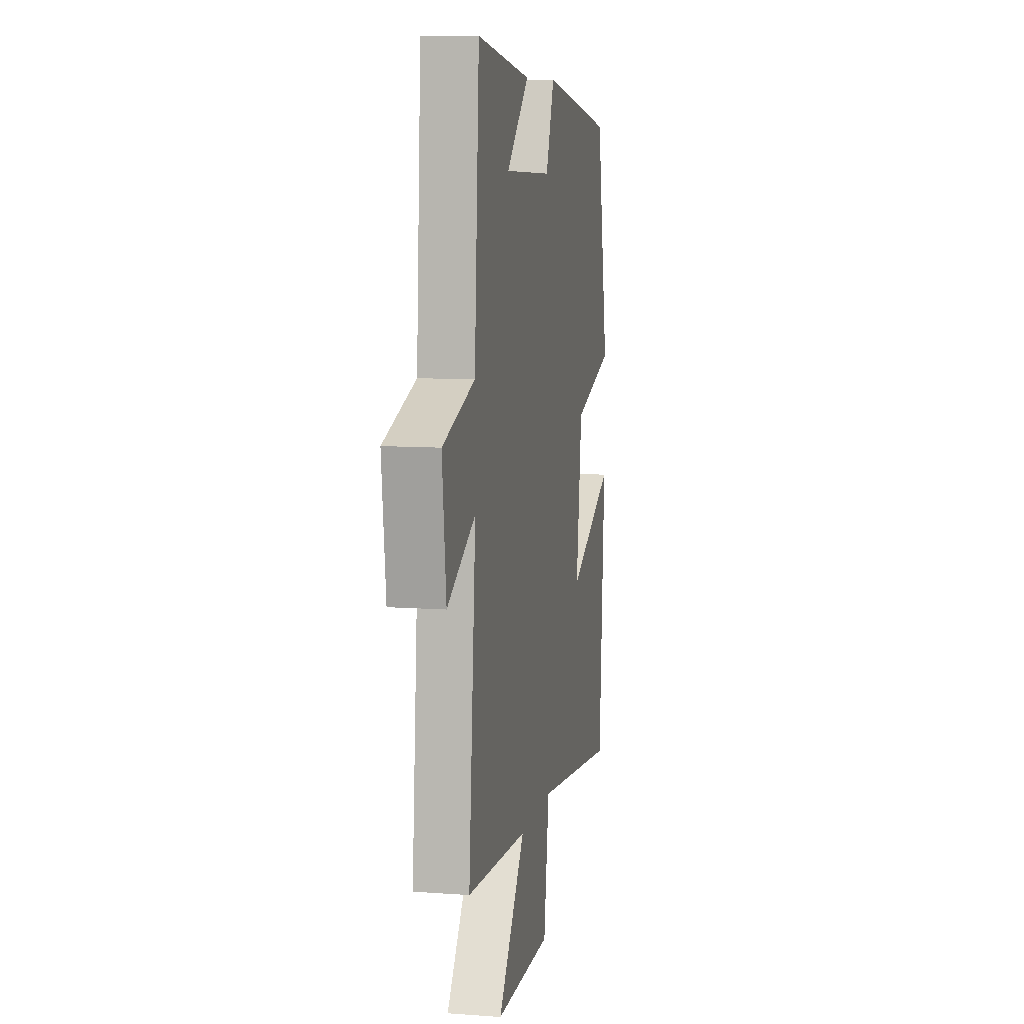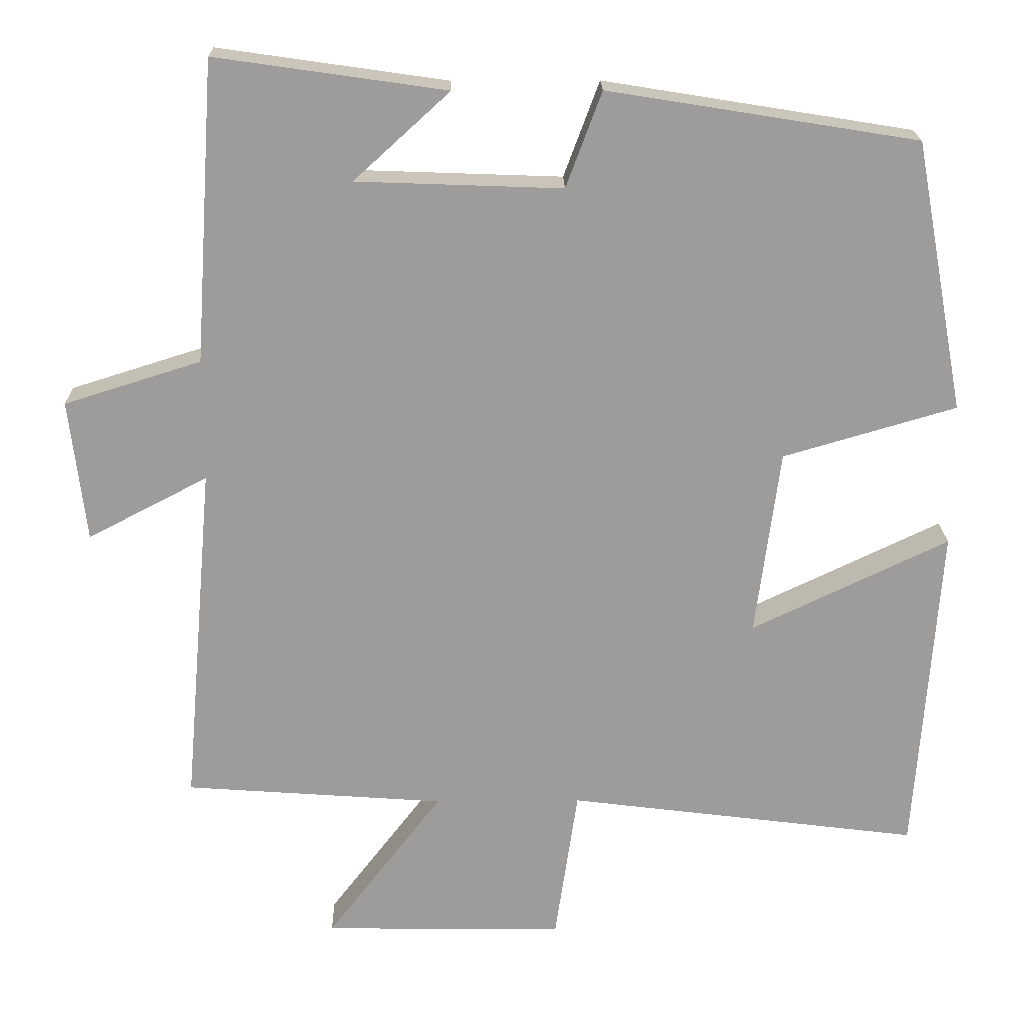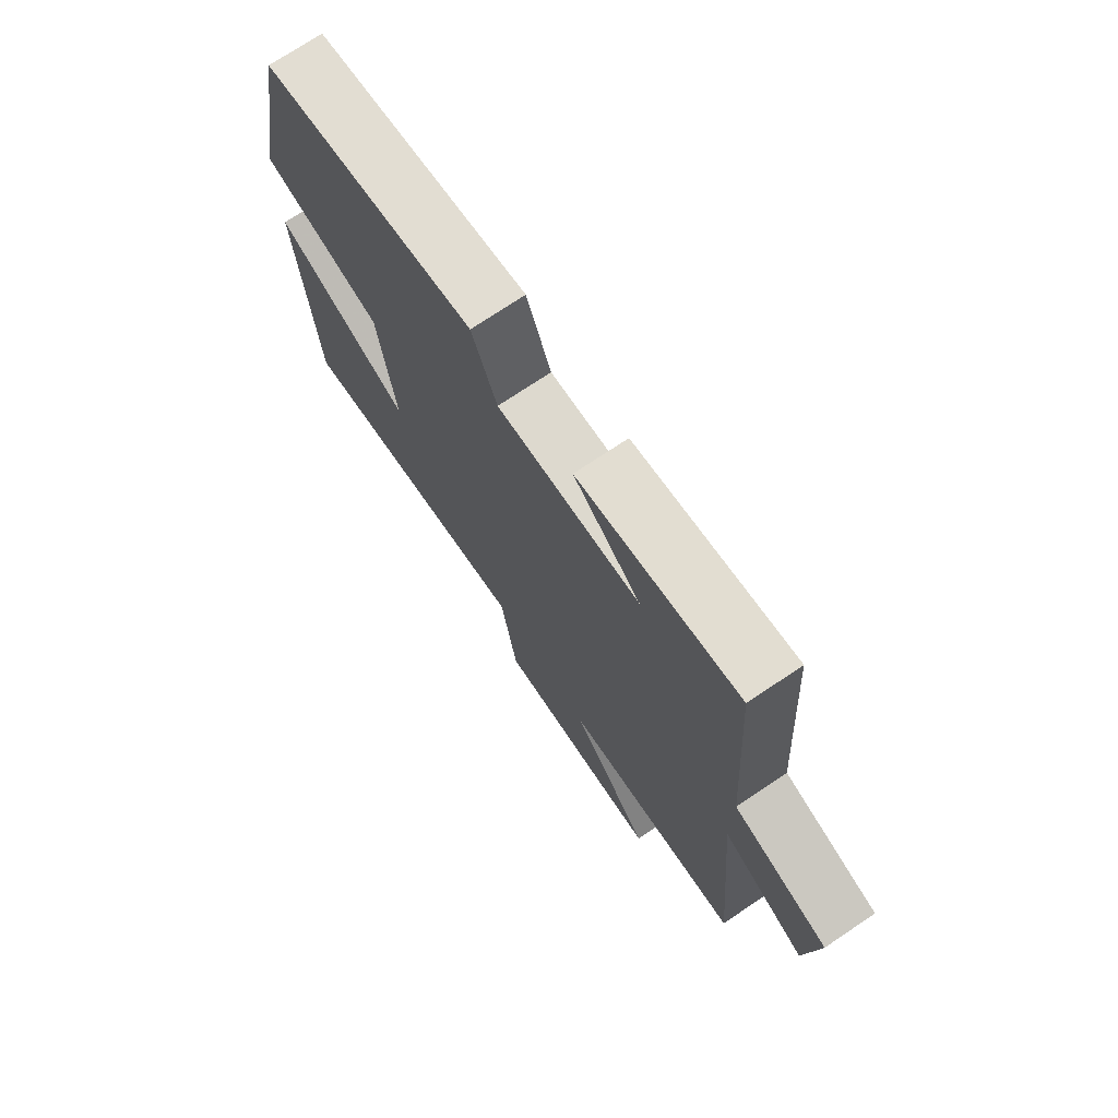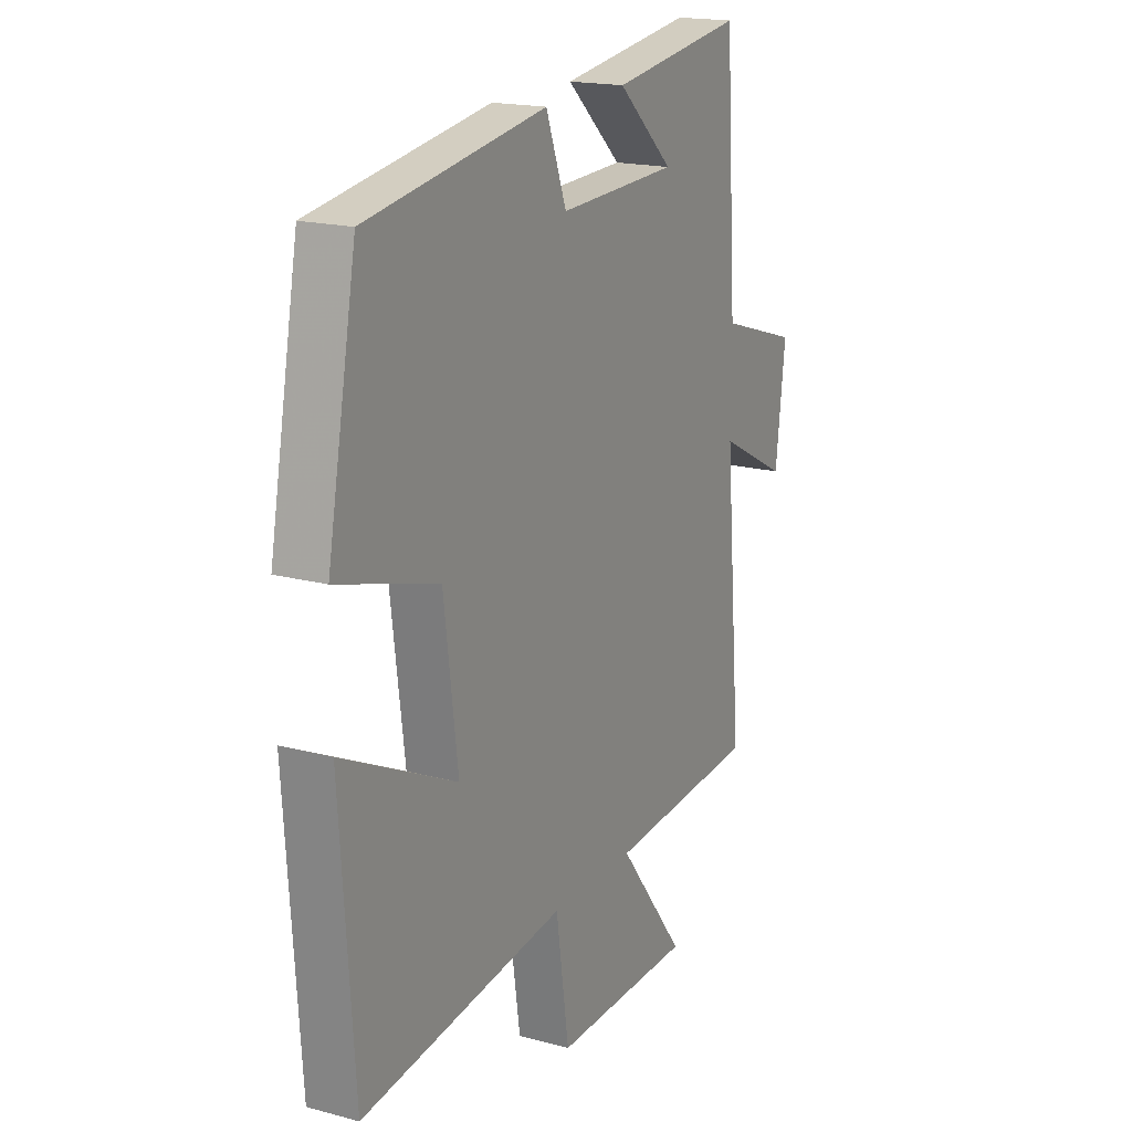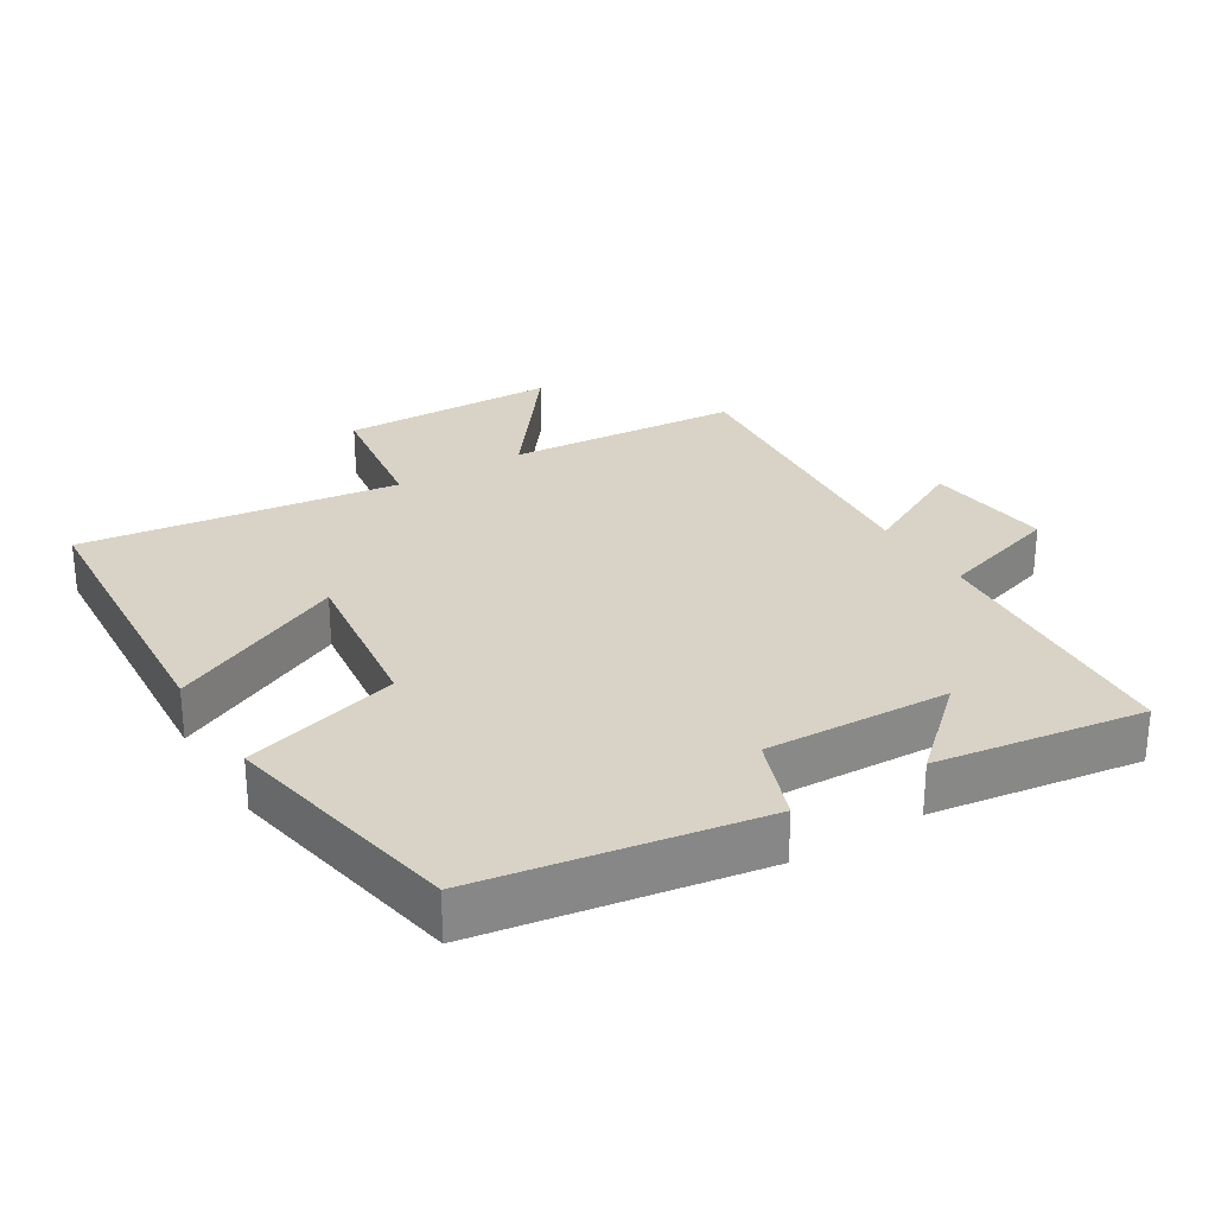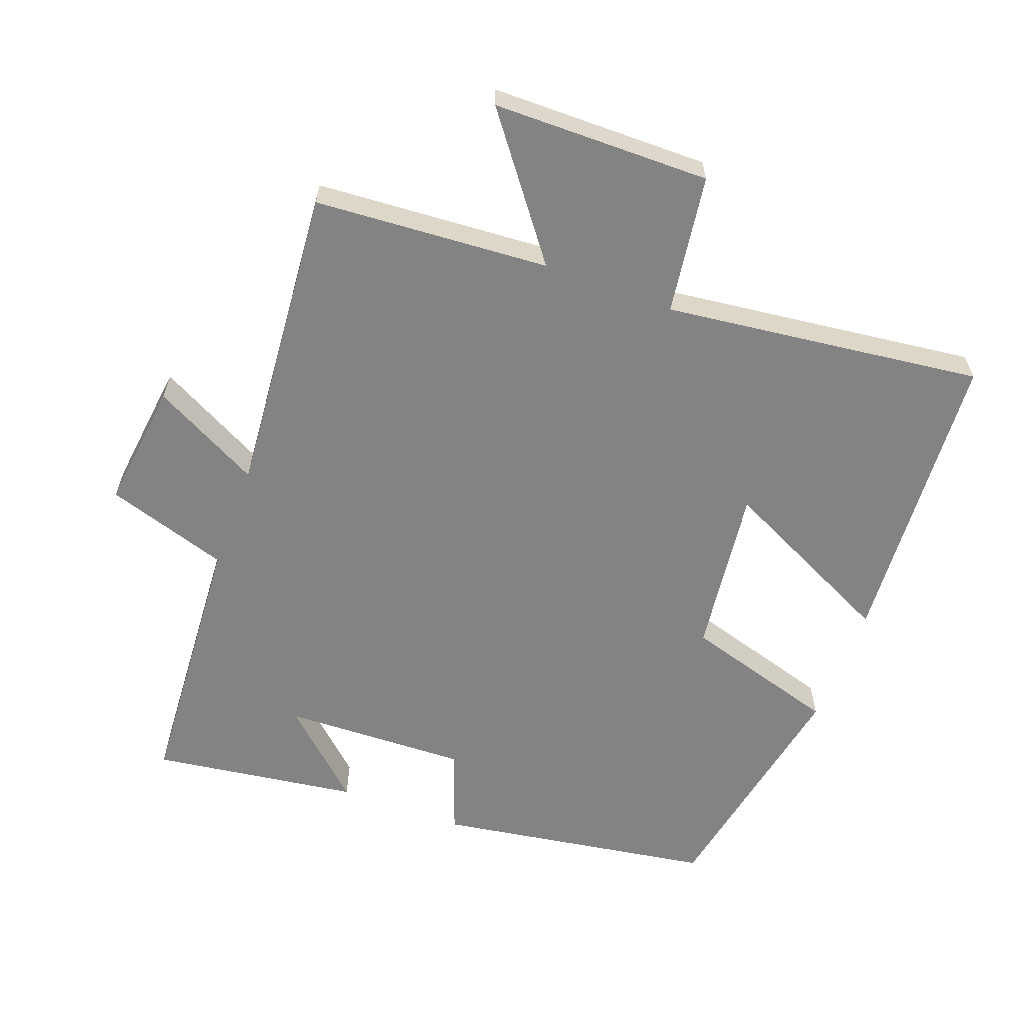
<metadata>
{"format":"obj","ext":"obj","renderer":"f3d","projection":"perspective","resolution":1024,"background":"white","views":[{"elev":9.3,"azim":101.0,"up":"+Z"},{"elev":20.1,"azim":179.0,"up":"+Z"},{"elev":73.2,"azim":56.1,"up":"+Z"},{"elev":18.1,"azim":-62.4,"up":"+Z"},{"elev":27.8,"azim":-31.5,"up":"+Y"},{"elev":-61.1,"azim":159.4,"up":"+Y"}]}
</metadata>
<code>
v 0.54 0.07 -0.475
v 0.195 0.07 -0.5
v 0.349 0.07 -0.701
v 0.029 0.07 -0.705
v -0.001 0.07 -0.5
v -0.469 0.07 -0.559
v -0.5 0.07 -0.114
v -0.239 0.07 -0.239
v -0.271 0.07 0.009
v -0.5 0.07 0.076
v -0.433 0.07 0.434
v -0.024 0.07 0.5
v 0.023 0.07 0.374
v 0.295 0.07 0.384
v 0.168 0.07 0.5
v 0.473 0.07 0.544
v 0.5 0.07 0.145
v 0.681 0.07 0.088
v 0.659 0.07 -0.1
v 0.5 0.07 -0.017
v 0.54 0 -0.475
v 0.195 0 -0.5
v 0.349 0 -0.701
v 0.029 0 -0.705
v -0.001 0 -0.5
v -0.469 0 -0.559
v -0.5 0 -0.114
v -0.239 0 -0.239
v -0.271 0 0.009
v -0.5 0 0.076
v -0.433 0 0.434
v -0.024 0 0.5
v 0.023 0 0.374
v 0.295 0 0.384
v 0.168 0 0.5
v 0.473 0 0.544
v 0.5 0 0.145
v 0.681 0 0.088
v 0.659 0 -0.1
v 0.5 0 -0.017
f 17 18 19 20
f 16 17 20
f 14 15 16
f 14 16 20
f 13 14 20 1
f 9 10 11 12
f 8 9 12 13
f 5 6 7 8
f 5 8 13 1
f 2 3 4 5
f 1 2 5
f 40 39 38 37
f 40 37 36
f 36 35 34
f 40 36 34
f 21 40 34 33
f 32 31 30 29
f 33 32 29 28
f 28 27 26 25
f 21 33 28 25
f 25 24 23 22
f 25 22 21
f 1 21 22 2
f 2 22 23 3
f 3 23 24 4
f 4 24 25 5
f 5 25 26 6
f 6 26 27 7
f 7 27 28 8
f 8 28 29 9
f 9 29 30 10
f 10 30 31 11
f 11 31 32 12
f 12 32 33 13
f 13 33 34 14
f 14 34 35 15
f 15 35 36 16
f 16 36 37 17
f 17 37 38 18
f 18 38 39 19
f 19 39 40 20
f 20 40 21 1

</code>
